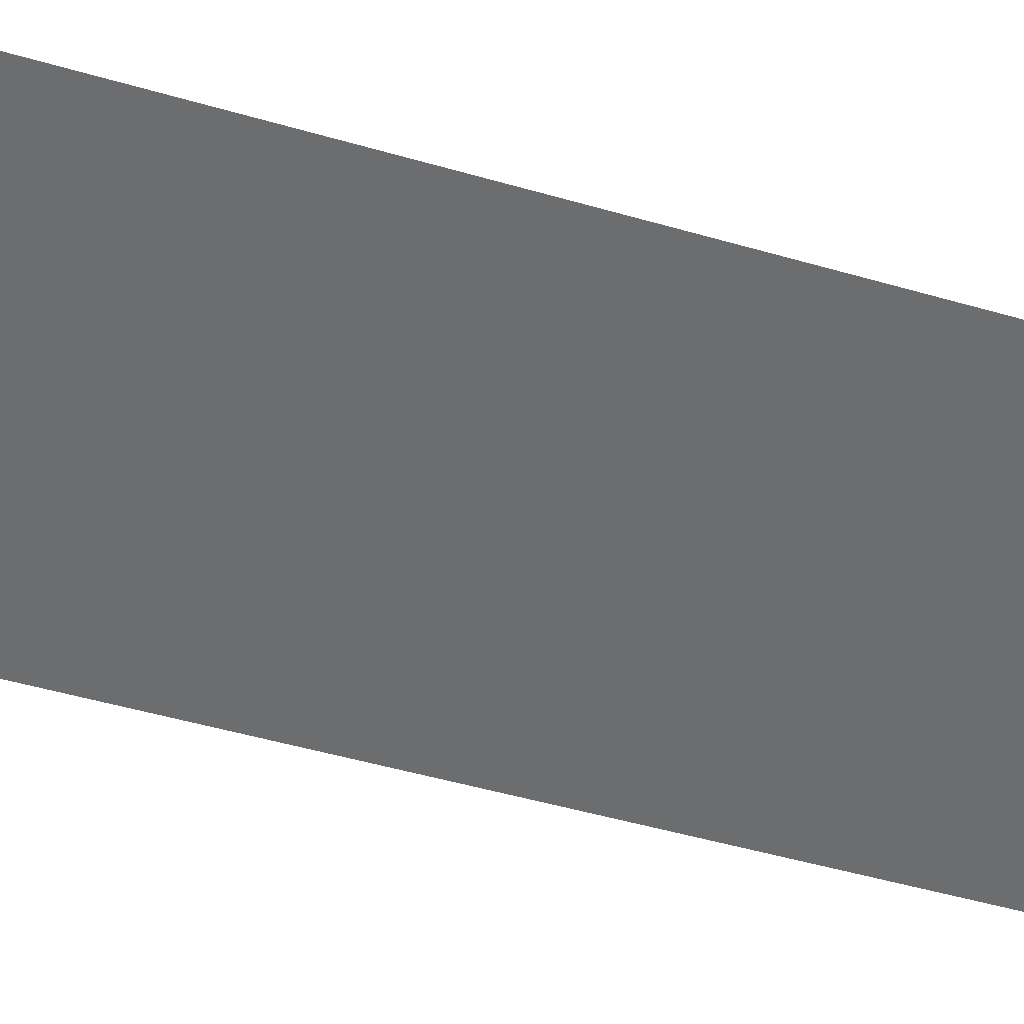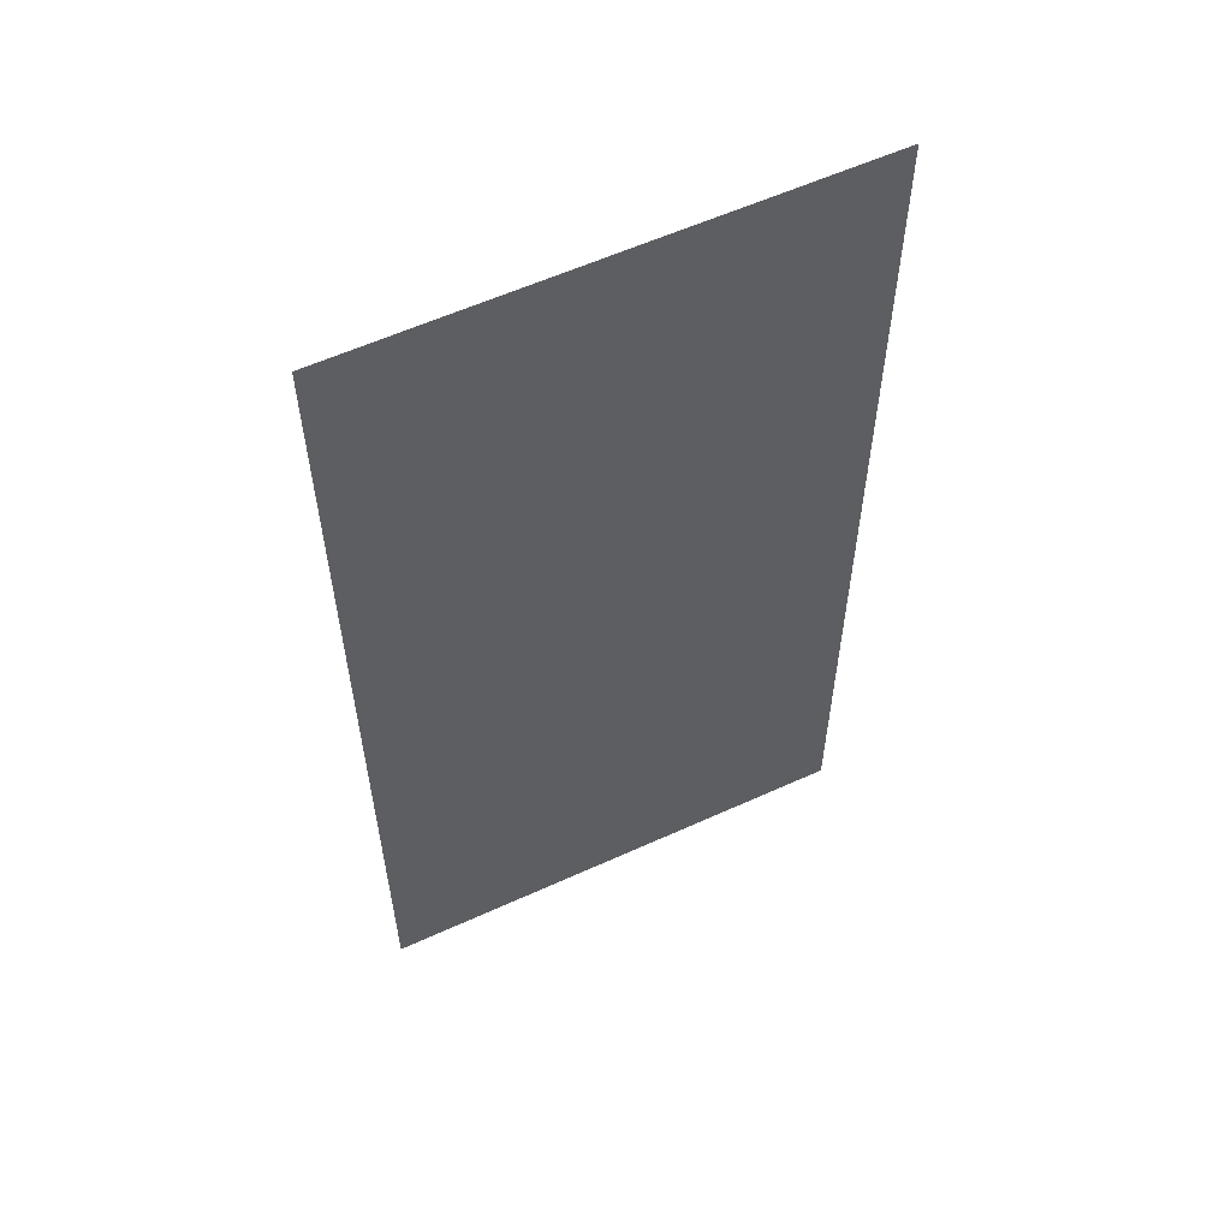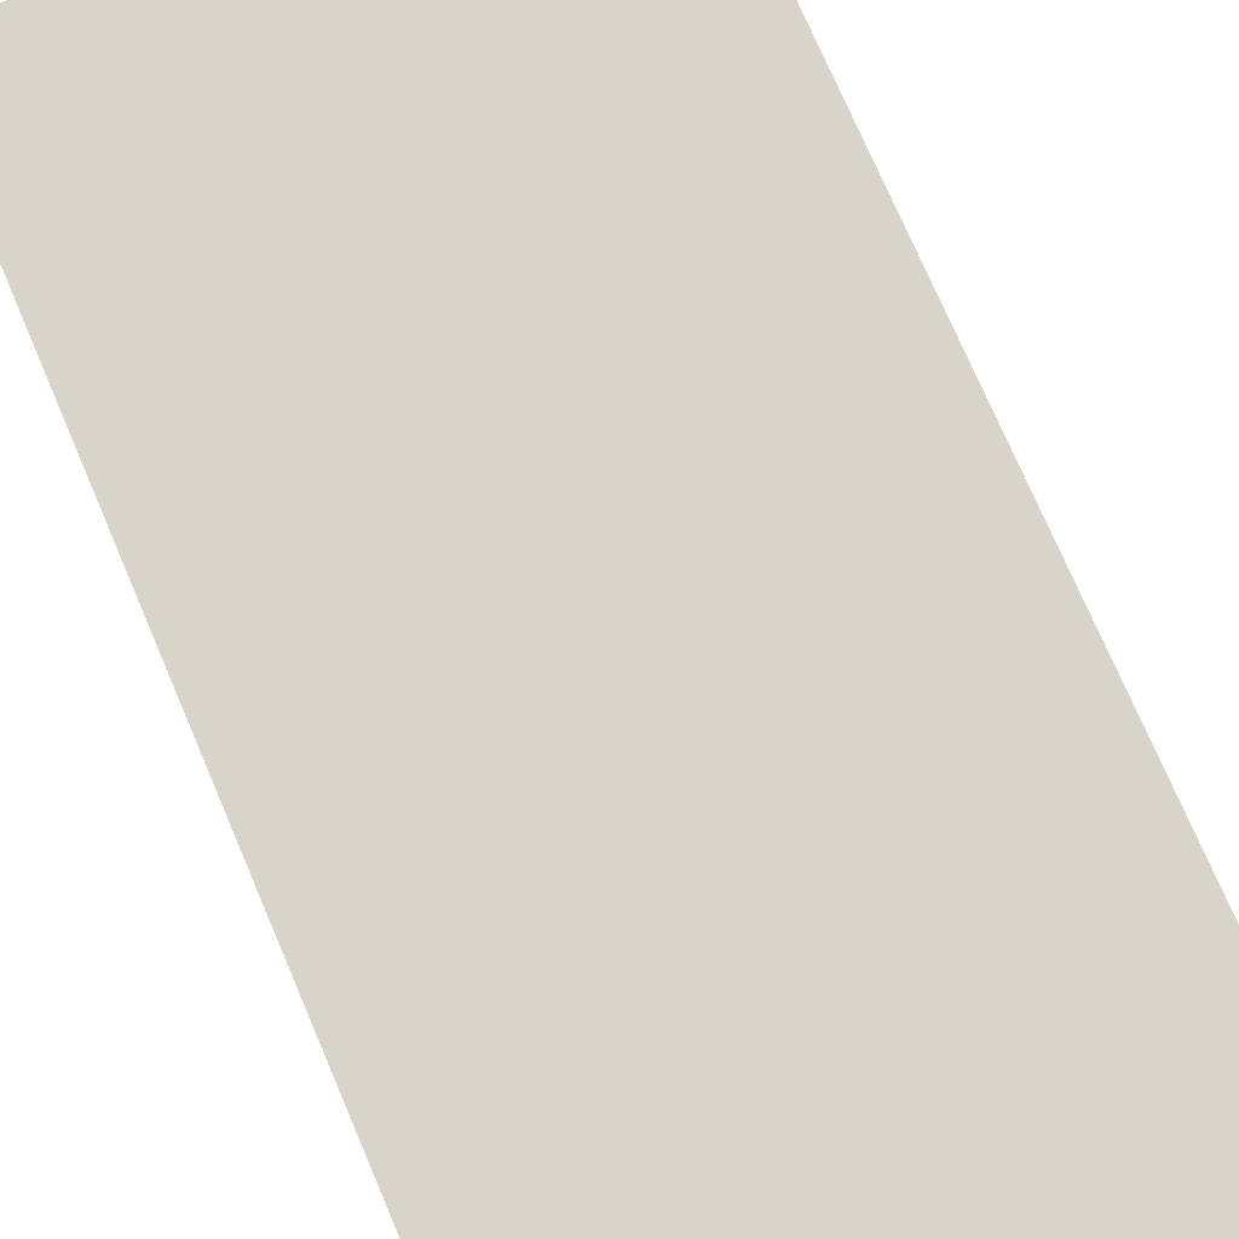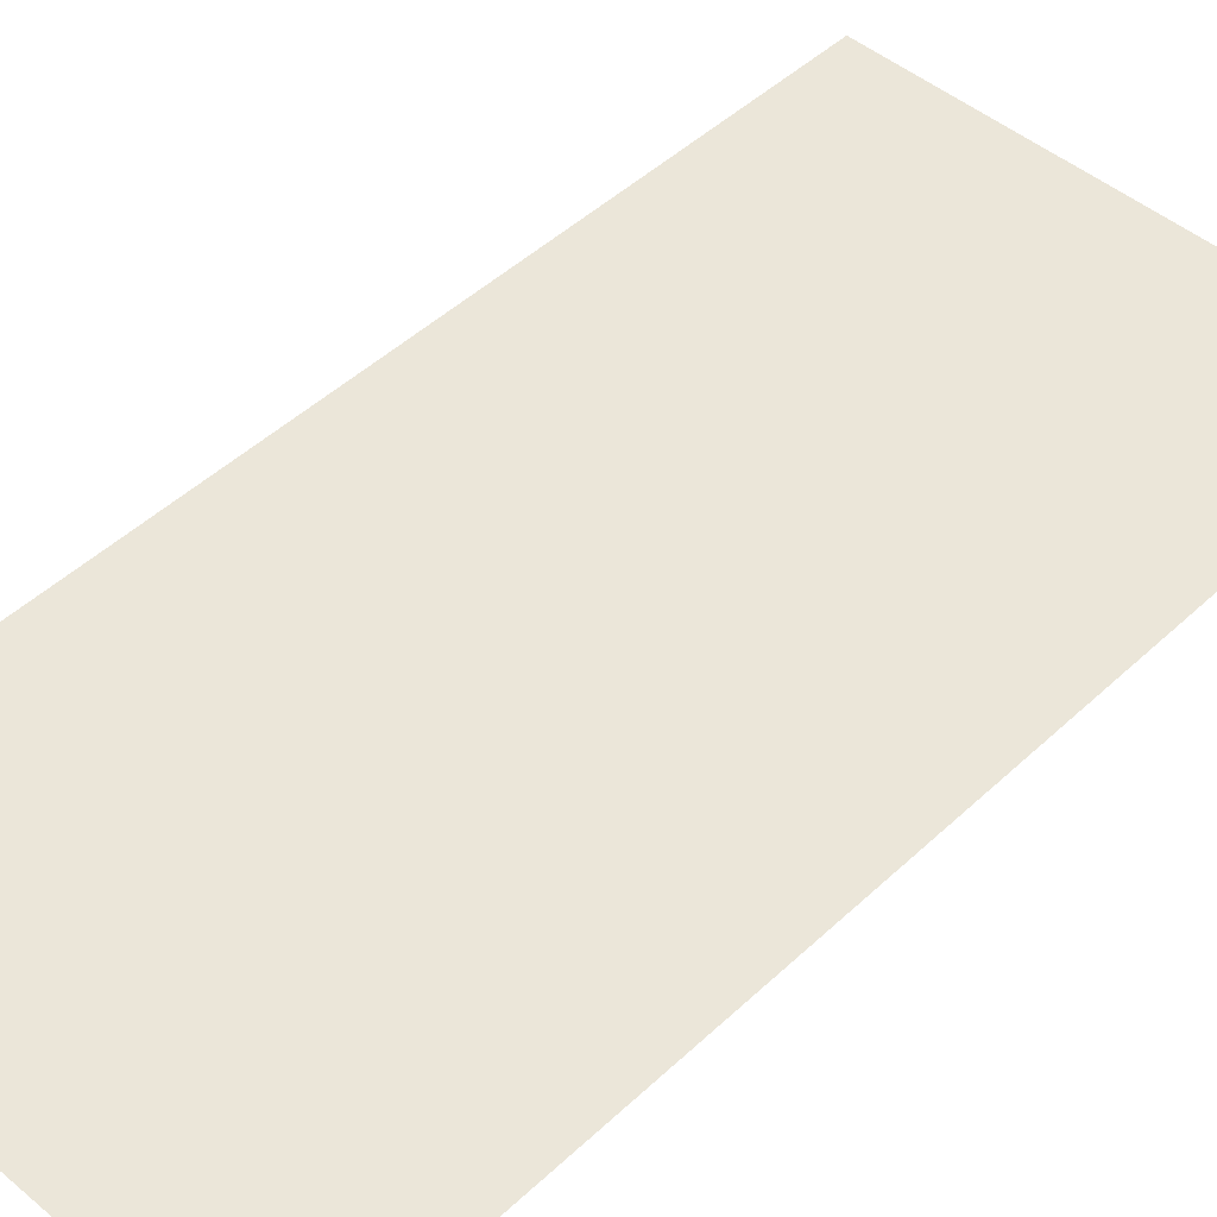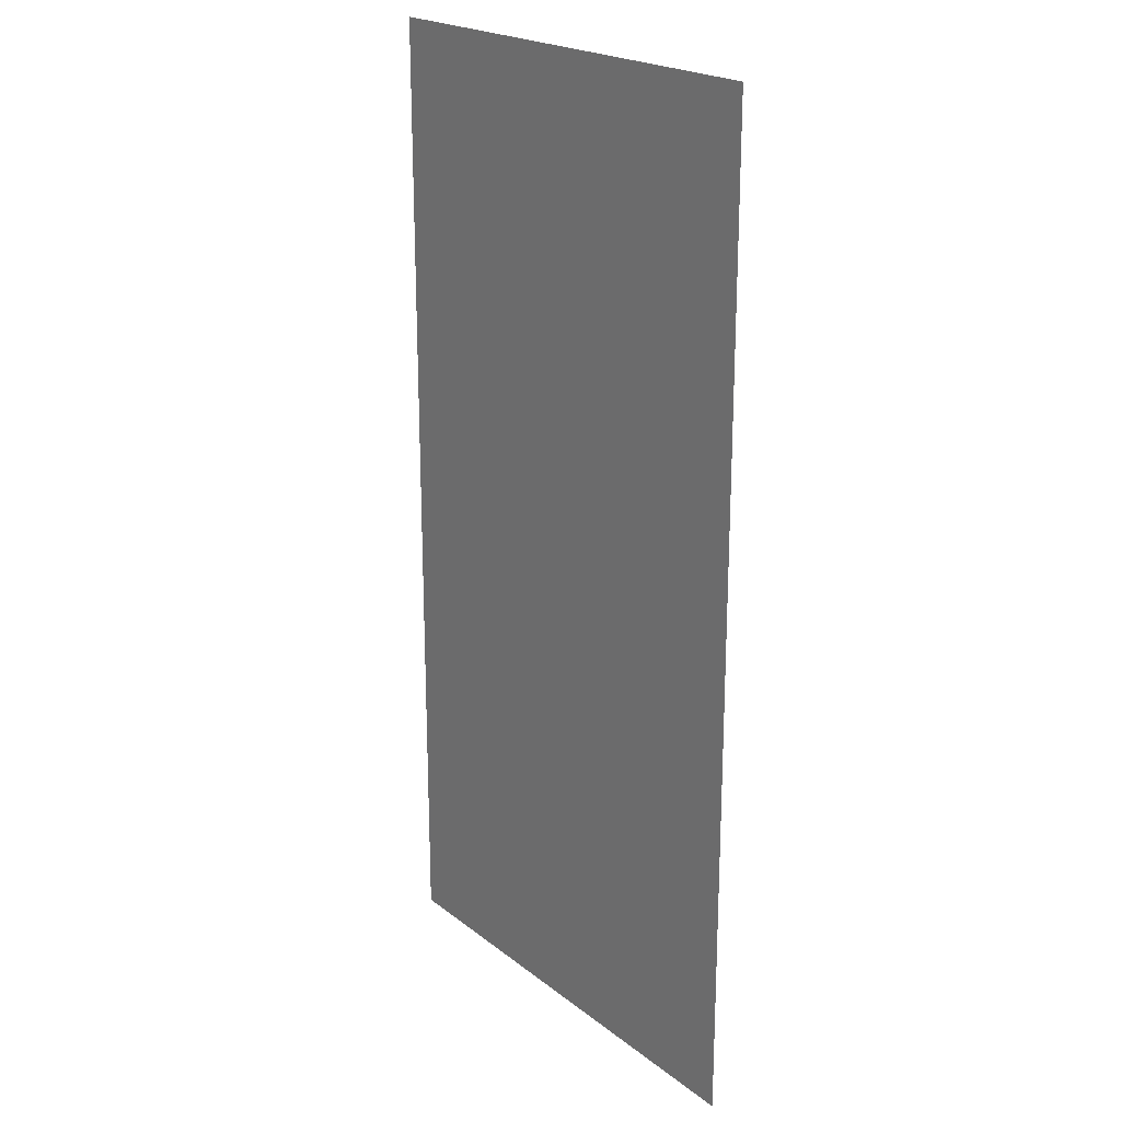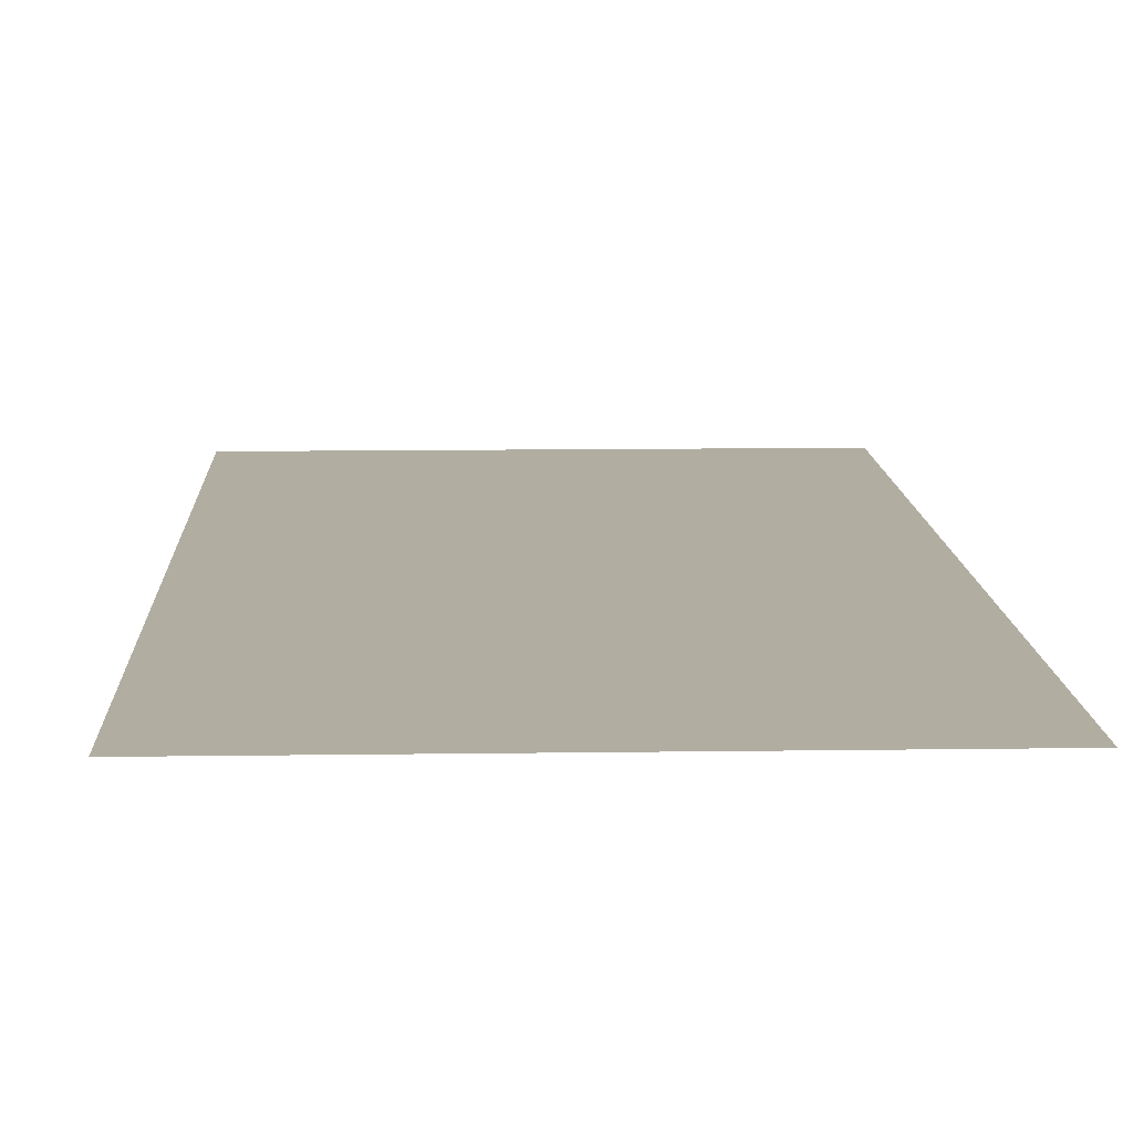
<metadata>
{"format":"obj","ext":"obj","renderer":"f3d","projection":"perspective","resolution":1024,"background":"white","views":[{"elev":-53.9,"azim":73.2,"up":"+Z"},{"elev":58.5,"azim":154.8,"up":"+Y"},{"elev":74.8,"azim":156.8,"up":"+Z"},{"elev":47.1,"azim":43.5,"up":"+Z"},{"elev":21.4,"azim":53.2,"up":"+Y"},{"elev":10.4,"azim":-2.2,"up":"+Z"}]}
</metadata>
<code>
v -15.68 -14.4 0
v -16 -14.4 0
v -16 -14.08 0
v -15.68 -14.08 0
v -15.68 -14.72 0
v -16 -14.72 0
v -16 -14.4 0
v -15.68 -14.4 0
g Village_mesh_0020
f 1 2 3 4
f 5 6 7 8

</code>
